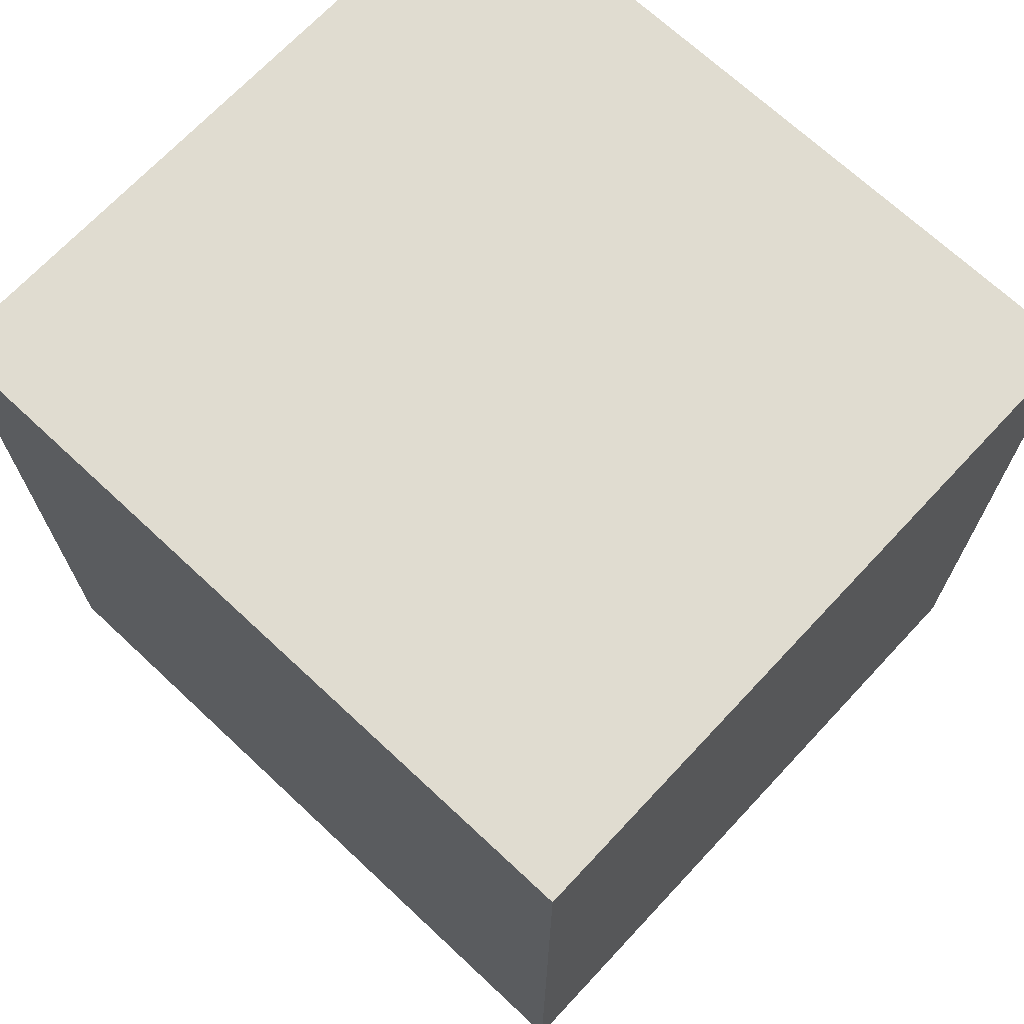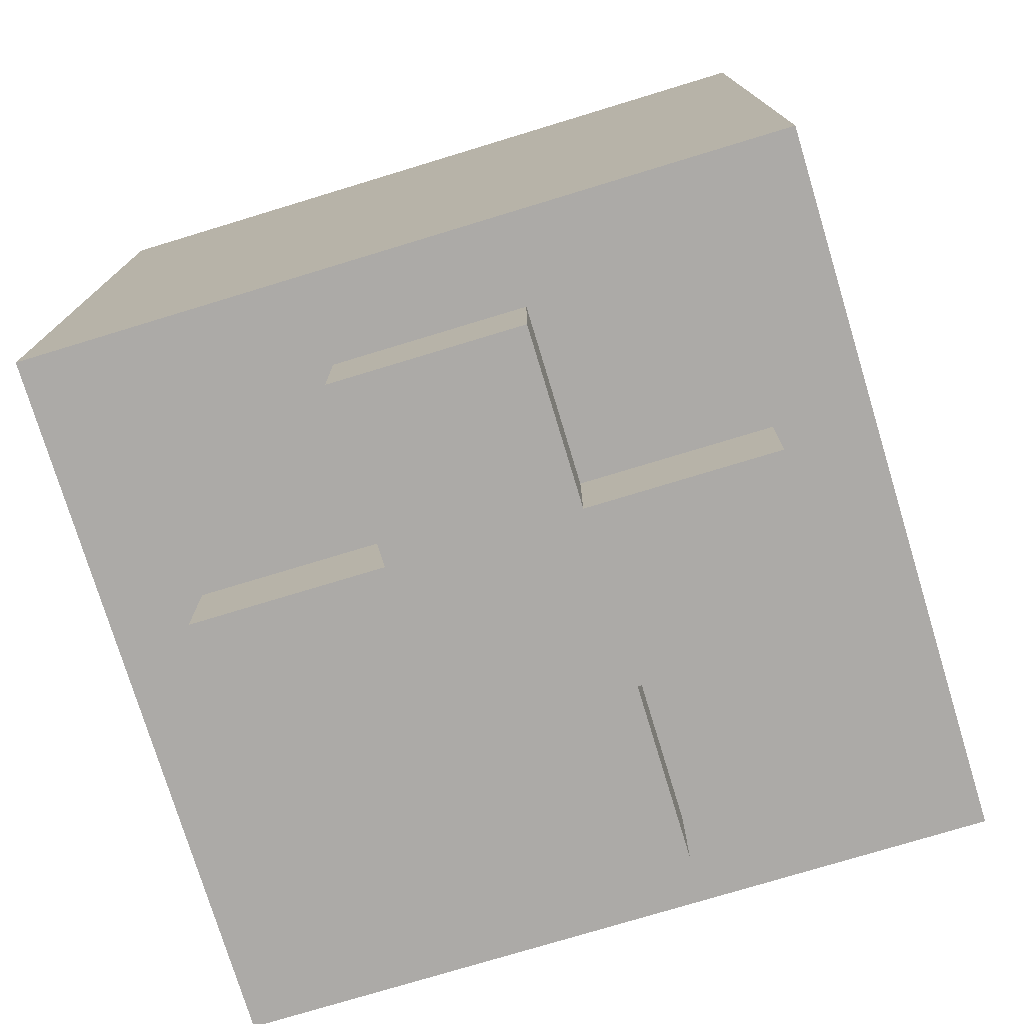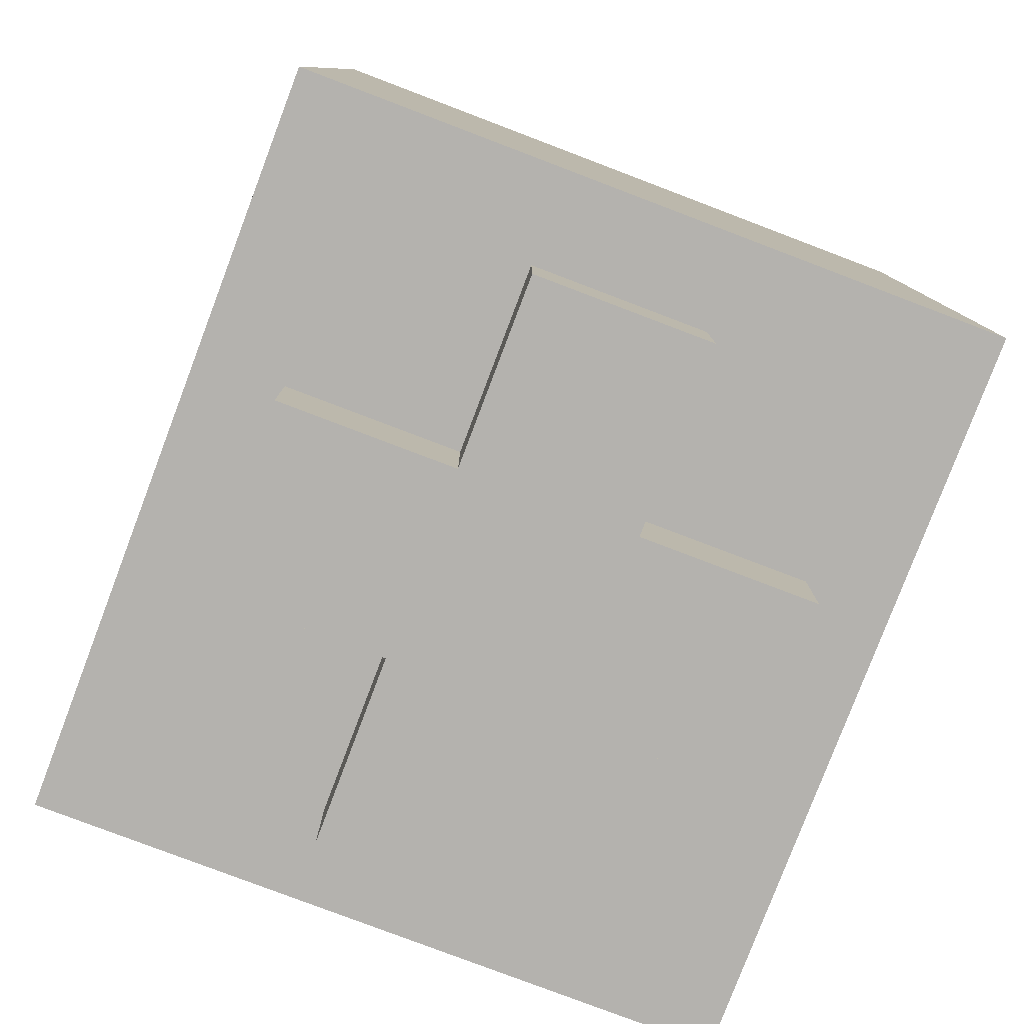
<metadata>
{"format":"obj","ext":"obj","renderer":"f3d","projection":"perspective","resolution":1024,"background":"white","views":[{"elev":69.7,"azim":43.1,"up":"+Z"},{"elev":-76.1,"azim":-163.1,"up":"+Z"},{"elev":-79.7,"azim":69.2,"up":"+Z"}]}
</metadata>
<code>
o Cube.020_Cube.029
v 2.5 0.395 3.523
v 2.5 1.567 3.523
v 2.5 0.395 2.228
v 2.5 1.567 2.228
v 3.754 0.395 3.523
v 3.754 1.567 3.523
v 3.754 0.395 2.228
v 3.754 1.567 2.228
v 2.5 0.395 2.876
v 2.5 0.9812 3.523
v 2.5 1.567 2.876
v 2.5 0.9812 2.228
v 3.127 0.395 2.228
v 3.127 1.567 2.228
v 3.754 0.9812 2.228
v 3.754 0.395 2.876
v 3.754 1.567 2.876
v 3.754 0.9812 3.523
v 3.127 0.395 3.523
v 3.127 1.567 3.523
v 3.127 1.567 2.876
v 3.127 0.395 2.876
v 3.127 0.9812 3.523
v 3.754 0.9812 2.876
v 2.5 0.9812 2.876
v 2.5 0.395 3.199
v 2.5 1.274 3.523
v 2.5 1.567 2.552
v 2.5 0.6881 2.228
v 2.814 0.395 2.228
v 3.441 1.567 2.228
v 3.754 0.6881 2.228
v 3.754 0.395 2.552
v 3.754 1.567 3.199
v 3.754 0.6881 3.523
v 3.441 0.395 3.523
v 2.814 1.567 3.523
v 2.5 0.395 2.552
v 2.5 0.6881 3.523
v 2.5 1.567 3.199
v 2.5 1.274 2.228
v 3.441 0.395 2.228
v 2.814 1.567 2.228
v 3.754 1.274 2.228
v 3.754 0.395 3.199
v 3.754 1.567 2.552
v 3.754 1.274 3.523
v 2.814 0.395 3.523
v 3.441 1.567 3.523
v 3.127 1.567 3.199
v 3.127 1.567 2.552
v 3.441 1.567 2.876
v 2.814 1.567 2.876
v 3.127 0.395 3.199
v 3.127 0.395 2.552
v 2.814 0.395 2.876
v 3.441 0.395 2.876
v 2.814 0.9812 3.523
v 3.441 0.9812 3.523
v 3.127 0.6881 3.523
v 3.127 1.274 3.523
v 3.754 0.9812 3.199
v 3.754 0.9812 2.552
v 3.754 0.6881 2.876
v 3.754 1.274 2.876
v 2.5 0.9812 2.552
v 2.5 0.9812 3.199
v 2.5 0.6881 2.876
v 2.5 1.274 2.876
v 2.5 1.274 3.199
v 2.5 0.6881 3.199
v 2.5 0.6881 2.552
v 2.814 1.274 2.228
v 2.814 0.6881 2.228
v 3.441 0.6881 2.228
v 3.754 1.274 2.552
v 3.754 0.6881 2.552
v 3.754 0.6881 3.199
v 3.441 1.274 3.523
v 3.441 0.6881 3.523
v 2.814 0.6881 3.523
v 3.441 0.395 2.552
v 2.814 0.395 2.552
v 2.814 0.395 3.199
v 2.814 1.567 2.552
v 3.441 1.567 2.552
v 3.441 1.567 3.199
v 2.814 1.567 3.199
v 3.441 0.395 3.199
v 2.814 1.274 3.523
v 3.754 1.274 3.199
v 3.441 1.274 2.228
v 2.5 1.274 2.552
v 2.5 0.395 3.361
v 2.5 1.421 3.523
v 2.5 1.567 2.39
v 2.5 0.5415 2.228
v 2.657 0.395 2.228
v 3.597 1.567 2.228
v 3.754 0.5415 2.228
v 3.754 0.395 2.39
v 3.754 1.567 3.361
v 3.754 0.5415 3.523
v 3.597 0.395 3.523
v 2.657 1.567 3.523
v 2.5 0.395 2.714
v 2.5 0.8346 3.523
v 2.5 1.567 3.038
v 2.5 1.128 2.228
v 3.284 0.395 2.228
v 2.97 1.567 2.228
v 3.754 1.128 2.228
v 3.754 0.395 3.038
v 3.754 1.567 2.714
v 3.754 1.128 3.523
v 2.97 0.395 3.523
v 3.284 1.567 3.523
v 3.127 1.567 3.361
v 3.127 1.567 2.714
v 3.597 1.567 2.876
v 2.97 1.567 2.876
v 3.127 0.395 3.361
v 3.127 0.395 2.714
v 2.657 0.395 2.876
v 3.284 0.395 2.876
v 2.657 0.9812 3.523
v 3.284 0.9812 3.523
v 3.127 0.5415 3.523
v 3.127 1.128 3.523
v 3.754 0.9812 3.361
v 3.754 0.9812 2.714
v 3.754 0.5415 2.876
v 3.754 1.128 2.876
v 3.597 0.9812 2.228
v 3.127 0.5415 2.228
v 2.5 0.9812 2.39
v 2.5 0.9812 3.038
v 2.5 0.5415 2.876
v 2.5 1.128 2.876
v 2.5 0.395 3.038
v 2.5 1.128 3.523
v 2.5 1.567 2.714
v 2.5 0.8346 2.228
v 2.97 0.395 2.228
v 3.284 1.567 2.228
v 3.754 0.8346 2.228
v 3.754 0.395 2.714
v 3.754 1.567 3.038
v 3.754 0.8346 3.523
v 3.284 0.395 3.523
v 2.97 1.567 3.523
v 2.5 0.395 2.39
v 2.5 0.5415 3.523
v 2.5 1.567 3.361
v 2.5 1.421 2.228
v 3.597 0.395 2.228
v 2.657 1.567 2.228
v 3.754 1.421 2.228
v 3.754 0.395 3.361
v 3.754 1.567 2.39
v 3.754 1.421 3.523
v 2.657 0.395 3.523
v 3.597 1.567 3.523
v 3.127 1.567 3.038
v 3.127 1.567 2.39
v 3.284 1.567 2.876
v 2.657 1.567 2.876
v 3.127 0.395 3.038
v 3.127 0.395 2.39
v 2.97 0.395 2.876
v 3.597 0.395 2.876
v 2.97 0.9812 3.523
v 3.597 0.9812 3.523
v 3.127 0.8346 3.523
v 3.127 1.421 3.523
v 3.754 0.9812 3.038
v 3.754 0.9812 2.39
v 3.754 0.8346 2.876
v 3.754 1.421 2.876
v 2.657 0.9812 2.228
v 3.127 1.421 2.228
v 2.5 0.9812 2.714
v 2.5 0.9812 3.361
v 2.5 0.8346 2.876
v 2.5 1.421 2.876
v 2.5 1.274 3.038
v 2.5 1.274 3.361
v 2.5 1.128 3.199
v 2.5 1.421 3.199
v 2.5 0.6881 3.038
v 2.5 0.6881 3.361
v 2.5 0.5415 3.199
v 2.5 0.8346 3.199
v 2.5 0.6881 2.39
v 2.5 0.6881 2.714
v 2.5 0.5415 2.552
v 2.5 0.8346 2.552
v 2.97 1.274 2.228
v 2.657 1.274 2.228
v 2.814 1.128 2.228
v 2.814 1.421 2.228
v 2.97 0.6881 2.228
v 2.657 0.6881 2.228
v 2.814 0.5415 2.228
v 2.814 0.8346 2.228
v 3.597 0.6881 2.228
v 3.284 0.6881 2.228
v 3.441 0.5415 2.228
v 3.441 0.8346 2.228
v 3.754 1.274 2.714
v 3.754 1.274 2.39
v 3.754 1.128 2.552
v 3.754 1.421 2.552
v 3.754 0.6881 2.714
v 3.754 0.6881 2.39
v 3.754 0.5415 2.552
v 3.754 0.8346 2.552
v 3.754 0.6881 3.361
v 3.754 0.6881 3.038
v 3.754 0.5415 3.199
v 3.754 0.8346 3.199
v 3.284 1.274 3.523
v 3.597 1.274 3.523
v 3.441 1.128 3.523
v 3.441 1.421 3.523
v 3.284 0.6881 3.523
v 3.597 0.6881 3.523
v 3.441 0.5415 3.523
v 3.441 0.8346 3.523
v 2.657 0.6881 3.523
v 2.97 0.6881 3.523
v 2.814 0.5415 3.523
v 2.814 0.8346 3.523
v 3.441 0.395 2.714
v 3.441 0.395 2.39
v 3.284 0.395 2.552
v 3.597 0.395 2.552
v 2.814 0.395 2.714
v 2.814 0.395 2.39
v 2.657 0.395 2.552
v 2.97 0.395 2.552
v 2.814 0.395 3.361
v 2.814 0.395 3.038
v 2.657 0.395 3.199
v 2.97 0.395 3.199
v 2.814 1.567 2.714
v 2.814 1.567 2.39
v 2.97 1.567 2.552
v 2.657 1.567 2.552
v 3.441 1.567 2.714
v 3.441 1.567 2.39
v 3.597 1.567 2.552
v 3.284 1.567 2.552
v 3.441 1.567 3.361
v 3.441 1.567 3.038
v 3.597 1.567 3.199
v 3.284 1.567 3.199
v 2.814 1.567 3.361
v 2.814 1.567 3.038
v 2.97 1.567 3.199
v 2.657 1.567 3.199
v 3.441 0.395 3.361
v 3.441 0.395 3.038
v 3.284 0.395 3.199
v 3.597 0.395 3.199
v 2.657 1.274 3.523
v 2.97 1.274 3.523
v 2.814 1.128 3.523
v 2.814 1.421 3.523
v 3.754 1.274 3.361
v 3.754 1.274 3.038
v 3.754 1.128 3.199
v 3.754 1.421 3.199
v 3.597 1.274 2.228
v 3.284 1.274 2.228
v 3.441 1.128 2.228
v 3.441 1.421 2.228
v 2.5 1.274 2.39
v 2.5 1.274 2.714
v 2.5 1.128 2.552
v 2.5 1.421 2.552
v 2.5 1.421 2.714
v 2.5 1.128 2.714
v 2.5 1.128 2.39
v 3.284 1.421 2.228
v 3.284 1.128 2.228
v 3.597 1.128 2.228
v 3.754 1.421 3.038
v 3.754 1.128 3.038
v 3.754 1.128 3.361
v 2.97 1.421 3.523
v 2.97 1.128 3.523
v 2.657 1.128 3.523
v 3.597 0.395 3.038
v 3.284 0.395 3.038
v 3.284 0.395 3.361
v 2.657 1.567 3.038
v 2.97 1.567 3.038
v 2.97 1.567 3.361
v 3.284 1.567 3.038
v 3.597 1.567 3.038
v 3.597 1.567 3.361
v 3.284 1.567 2.39
v 3.597 1.567 2.39
v 3.597 1.567 2.714
v 2.657 1.567 2.39
v 2.97 1.567 2.39
v 2.97 1.567 2.714
v 2.97 0.395 3.038
v 2.657 0.395 3.038
v 2.657 0.395 3.361
v 2.97 0.395 2.39
v 2.657 0.395 2.39
v 2.657 0.395 2.714
v 3.597 0.395 2.39
v 3.284 0.395 2.39
v 3.284 0.395 2.714
v 2.97 0.8346 3.523
v 2.97 0.5415 3.523
v 2.657 0.5415 3.523
v 3.597 0.8346 3.523
v 3.597 0.5415 3.523
v 3.284 0.5415 3.523
v 3.597 1.421 3.523
v 3.597 1.128 3.523
v 3.284 1.128 3.523
v 3.754 0.8346 3.038
v 3.754 0.5415 3.038
v 3.754 0.5415 3.361
v 3.754 0.8346 2.39
v 3.754 0.5415 2.39
v 3.754 0.5415 2.714
v 3.754 1.421 2.39
v 3.754 1.128 2.39
v 3.754 1.128 2.714
v 3.284 0.8346 2.228
v 3.284 0.5415 2.228
v 3.597 0.5415 2.228
v 2.657 0.8346 2.228
v 2.657 0.5415 2.228
v 2.97 0.5415 2.228
v 2.657 1.421 2.228
v 2.657 1.128 2.228
v 2.97 1.128 2.228
v 2.5 0.8346 2.714
v 2.5 0.5415 2.714
v 2.5 0.5415 2.39
v 2.5 0.8346 3.361
v 2.5 0.5415 3.361
v 2.5 0.5415 3.038
v 2.5 1.421 3.361
v 2.5 1.128 3.361
v 2.5 1.128 3.038
v 2.5 1.421 3.038
v 2.5 0.8346 3.038
v 2.5 0.8346 2.39
v 2.97 1.421 2.228
v 2.97 0.8346 2.228
v 3.597 0.8346 2.228
v 3.754 1.421 2.714
v 3.754 0.8346 2.714
v 3.754 0.8346 3.361
v 3.284 1.421 3.523
v 3.284 0.8346 3.523
v 2.657 0.8346 3.523
v 3.597 0.395 2.714
v 2.97 0.395 2.714
v 2.97 0.395 3.361
v 2.657 1.567 2.714
v 3.284 1.567 2.714
v 3.284 1.567 3.361
v 2.657 1.567 3.361
v 3.597 0.395 3.361
v 2.657 1.421 3.523
v 3.754 1.421 3.361
v 3.597 1.421 2.228
v 2.5 1.421 2.39
v 2.97 0.9812 2.063
v 3.127 0.9812 2.063
v 3.127 1.128 2.063
v 3.284 0.9812 2.063
v 3.441 0.9812 2.063
v 2.657 0.9812 2.063
v 2.814 0.9812 2.063
v 3.127 0.8346 2.063
v 3.127 0.6881 2.063
v 3.127 1.421 2.063
v 3.127 1.274 2.063
v 2.97 1.274 2.063
v 2.814 1.128 2.063
v 2.97 0.6881 2.063
v 3.441 1.128 2.063
v 3.597 0.9812 2.063
v 3.127 0.5415 2.063
v 2.814 0.8346 2.063
v 3.284 0.6881 2.063
v 3.441 0.8346 2.063
v 3.284 1.274 2.063
v 3.284 1.421 2.063
v 3.284 1.128 2.063
v 3.597 1.128 2.063
v 3.284 0.8346 2.063
v 3.284 0.5415 2.063
v 2.657 0.8346 2.063
v 2.97 0.5415 2.063
v 2.657 1.128 2.063
v 2.97 1.128 2.063
v 2.97 1.421 2.063
v 2.97 0.8346 2.063
v 3.597 0.8346 2.063
g Cube.020_Cube.029_Material.034
f 377 96 4 155
f 376 99 8 158
f 375 102 6 161
f 374 105 2 95
f 373 159 5 104
f 372 154 2 105
f 371 118 20 117
f 370 119 21 166
f 369 142 11 167
f 368 122 19 116
f 367 123 22 170
f 366 147 16 171
f 365 126 10 107
f 364 127 23 174
f 363 117 20 175
f 362 130 18 149
f 361 131 24 178
f 360 114 17 179
f 359 134 15 146
f 357 111 14 181
f 356 136 12 143
f 355 137 25 184
f 354 108 11 185
f 353 186 69 139
f 352 187 70 188
f 351 154 40 189
f 350 190 68 138
f 349 191 71 192
f 348 183 67 193
f 347 194 29 97
f 346 195 72 196
f 345 182 66 197
f 343 199 73 200
f 342 157 43 201
f 340 203 74 204
f 338 206 32 100
f 337 207 75 208
f 335 210 65 133
f 334 211 76 212
f 333 160 46 213
f 332 214 64 132
f 331 215 77 216
f 330 177 63 217
f 329 218 35 103
f 328 219 78 220
f 327 176 62 221
f 326 222 61 129
f 325 223 79 224
f 324 163 49 225
f 323 226 60 128
f 322 227 80 228
f 321 173 59 229
f 320 230 39 153
f 319 231 81 232
f 318 172 58 233
f 317 234 57 125
f 316 235 82 236
f 315 101 33 237
f 314 238 56 124
f 313 239 83 240
f 312 169 55 241
f 311 242 48 162
f 310 243 84 244
f 309 168 54 245
f 308 246 53 121
f 307 247 85 248
f 306 96 28 249
f 305 250 52 120
f 304 251 86 252
f 303 165 51 253
f 302 254 49 163
f 301 255 87 256
f 300 164 50 257
f 299 258 37 151
f 298 259 88 260
f 297 108 40 261
f 296 262 36 150
f 295 263 89 264
f 294 113 45 265
f 293 266 27 141
f 292 267 90 268
f 291 151 37 269
f 290 270 47 115
f 289 271 91 272
f 288 148 34 273
f 287 274 44 112
f 286 275 92 276
f 285 145 31 277
f 284 278 41 109
f 283 279 93 280
f 282 142 28 281
f 279 282 281 93
f 69 185 282 279
f 185 11 142 282
f 182 283 280 66
f 25 139 283 182
f 139 69 279 283
f 136 284 109 12
f 66 280 284 136
f 280 93 278 284
f 275 285 277 92
f 181 14 145 285
f 134 287 112 15
f 276 92 274 287
f 271 288 273 91
f 65 179 288 271
f 179 17 148 288
f 176 289 272 62
f 24 133 289 176
f 133 65 271 289
f 130 290 115 18
f 62 272 290 130
f 272 91 270 290
f 267 291 269 90
f 61 175 291 267
f 175 20 151 291
f 172 292 268 58
f 23 129 292 172
f 129 61 267 292
f 126 293 141 10
f 58 268 293 126
f 268 90 266 293
f 263 294 265 89
f 57 171 294 263
f 171 16 113 294
f 168 295 264 54
f 22 125 295 168
f 125 57 263 295
f 122 296 150 19
f 54 264 296 122
f 264 89 262 296
f 259 297 261 88
f 53 167 297 259
f 167 11 108 297
f 164 298 260 50
f 21 121 298 164
f 121 53 259 298
f 118 299 151 20
f 50 260 299 118
f 260 88 258 299
f 255 300 257 87
f 52 166 300 255
f 166 21 164 300
f 148 301 256 34
f 17 120 301 148
f 120 52 255 301
f 102 302 163 6
f 34 256 302 102
f 256 87 254 302
f 251 303 253 86
f 31 145 303 251
f 145 14 165 303
f 160 304 252 46
f 8 99 304 160
f 99 31 251 304
f 114 305 120 17
f 46 252 305 114
f 252 86 250 305
f 247 306 249 85
f 43 157 306 247
f 157 4 96 306
f 165 307 248 51
f 14 111 307 165
f 111 43 247 307
f 119 308 121 21
f 51 248 308 119
f 248 85 246 308
f 243 309 245 84
f 56 170 309 243
f 170 22 168 309
f 140 310 244 26
f 9 124 310 140
f 124 56 243 310
f 94 311 162 1
f 26 244 311 94
f 244 84 242 311
f 239 312 241 83
f 30 144 312 239
f 144 13 169 312
f 152 313 240 38
f 3 98 313 152
f 98 30 239 313
f 106 314 124 9
f 38 240 314 106
f 240 83 238 314
f 235 315 237 82
f 42 156 315 235
f 156 7 101 315
f 169 316 236 55
f 13 110 316 169
f 110 42 235 316
f 123 317 125 22
f 55 236 317 123
f 236 82 234 317
f 231 318 233 81
f 60 174 318 231
f 174 23 172 318
f 116 319 232 48
f 19 128 319 116
f 128 60 231 319
f 162 320 153 1
f 48 232 320 162
f 232 81 230 320
f 227 321 229 80
f 35 149 321 227
f 149 18 173 321
f 104 322 228 36
f 5 103 322 104
f 103 35 227 322
f 150 323 128 19
f 36 228 323 150
f 228 80 226 323
f 223 324 225 79
f 47 161 324 223
f 161 6 163 324
f 173 325 224 59
f 18 115 325 173
f 115 47 223 325
f 127 326 129 23
f 59 224 326 127
f 224 79 222 326
f 219 327 221 78
f 64 178 327 219
f 178 24 176 327
f 113 328 220 45
f 16 132 328 113
f 132 64 219 328
f 159 329 103 5
f 45 220 329 159
f 220 78 218 329
f 215 330 217 77
f 32 146 330 215
f 146 15 177 330
f 101 331 216 33
f 7 100 331 101
f 100 32 215 331
f 147 332 132 16
f 33 216 332 147
f 216 77 214 332
f 211 333 213 76
f 44 158 333 211
f 158 8 160 333
f 177 334 212 63
f 15 112 334 177
f 112 44 211 334
f 131 335 133 24
f 63 212 335 131
f 212 76 210 335
f 207 336 209 75
f 110 337 208 42
f 13 135 337 110
f 156 338 100 7
f 42 208 338 156
f 208 75 206 338
f 203 339 205 74
f 29 143 339 203
f 143 12 180 339
f 98 340 204 30
f 3 97 340 98
f 97 29 203 340
f 144 341 135 13
f 30 204 341 144
f 204 74 202 341
f 199 342 201 73
f 41 155 342 199
f 155 4 157 342
f 12 109 343 180
f 109 41 199 343
f 200 73 198 344
f 195 345 197 72
f 68 184 345 195
f 184 25 182 345
f 106 346 196 38
f 9 138 346 106
f 138 68 195 346
f 152 347 97 3
f 38 196 347 152
f 196 72 194 347
f 191 348 193 71
f 39 107 348 191
f 107 10 183 348
f 94 349 192 26
f 1 153 349 94
f 153 39 191 349
f 140 350 138 9
f 26 192 350 140
f 192 71 190 350
f 187 351 189 70
f 27 95 351 187
f 95 2 154 351
f 183 352 188 67
f 10 141 352 183
f 141 27 187 352
f 137 353 139 25
f 67 188 353 137
f 188 70 186 353
f 186 354 185 69
f 70 189 354 186
f 189 40 108 354
f 190 355 184 68
f 71 193 355 190
f 193 67 137 355
f 194 356 143 29
f 72 197 356 194
f 197 66 136 356
f 73 201 357 198
f 201 43 111 357
f 74 205 358 202
f 206 359 146 32
f 75 209 359 206
f 210 360 179 65
f 76 213 360 210
f 213 46 114 360
f 214 361 178 64
f 77 217 361 214
f 217 63 131 361
f 218 362 149 35
f 78 221 362 218
f 221 62 130 362
f 222 363 175 61
f 79 225 363 222
f 225 49 117 363
f 226 364 174 60
f 80 229 364 226
f 229 59 127 364
f 230 365 107 39
f 81 233 365 230
f 233 58 126 365
f 234 366 171 57
f 82 237 366 234
f 237 33 147 366
f 238 367 170 56
f 83 241 367 238
f 241 55 123 367
f 242 368 116 48
f 84 245 368 242
f 245 54 122 368
f 246 369 167 53
f 85 249 369 246
f 249 28 142 369
f 250 370 166 52
f 86 253 370 250
f 253 51 119 370
f 254 371 117 49
f 87 257 371 254
f 257 50 118 371
f 258 372 105 37
f 88 261 372 258
f 261 40 154 372
f 262 373 104 36
f 89 265 373 262
f 265 45 159 373
f 266 374 95 27
f 90 269 374 266
f 269 37 105 374
f 270 375 161 47
f 91 273 375 270
f 273 34 102 375
f 274 376 158 44
f 92 277 376 274
f 277 31 99 376
f 278 377 155 41
f 93 281 377 278
f 281 28 96 377
g Cube.020_Cube.029_Material.035
f 285 275 398 399
f 135 341 405 394
f 337 135 394 403
f 276 287 401 392
f 205 339 404 395
f 198 357 408 389
f 181 285 399 387
f 359 209 397 410
f 200 344 407 390
f 275 286 400 398
f 357 181 387 408
f 336 207 396 402
f 202 358 409 391
f 341 202 391 405
f 180 343 406 383
f 339 180 383 404
f 358 205 395 409
f 209 336 402 397
f 286 276 392 400
f 207 337 403 396
f 409 378 379 385
f 407 389 388 380
f 405 391 386 394
f 404 383 384 395
f 402 381 382 397
f 388 387 399 398
f 381 400 392 382
f 379 380 400 381
f 380 388 398 400
f 382 392 401 393
f 386 385 402 396
f 385 379 381 402
f 394 386 396 403
f 383 406 390 384
f 378 407 380 379
f 384 390 407 378
f 389 408 387 388
f 391 409 385 386
f 395 384 378 409
f 397 382 393 410
f 344 198 389 407
f 343 200 390 406
f 287 134 393 401
f 134 359 410 393

</code>
